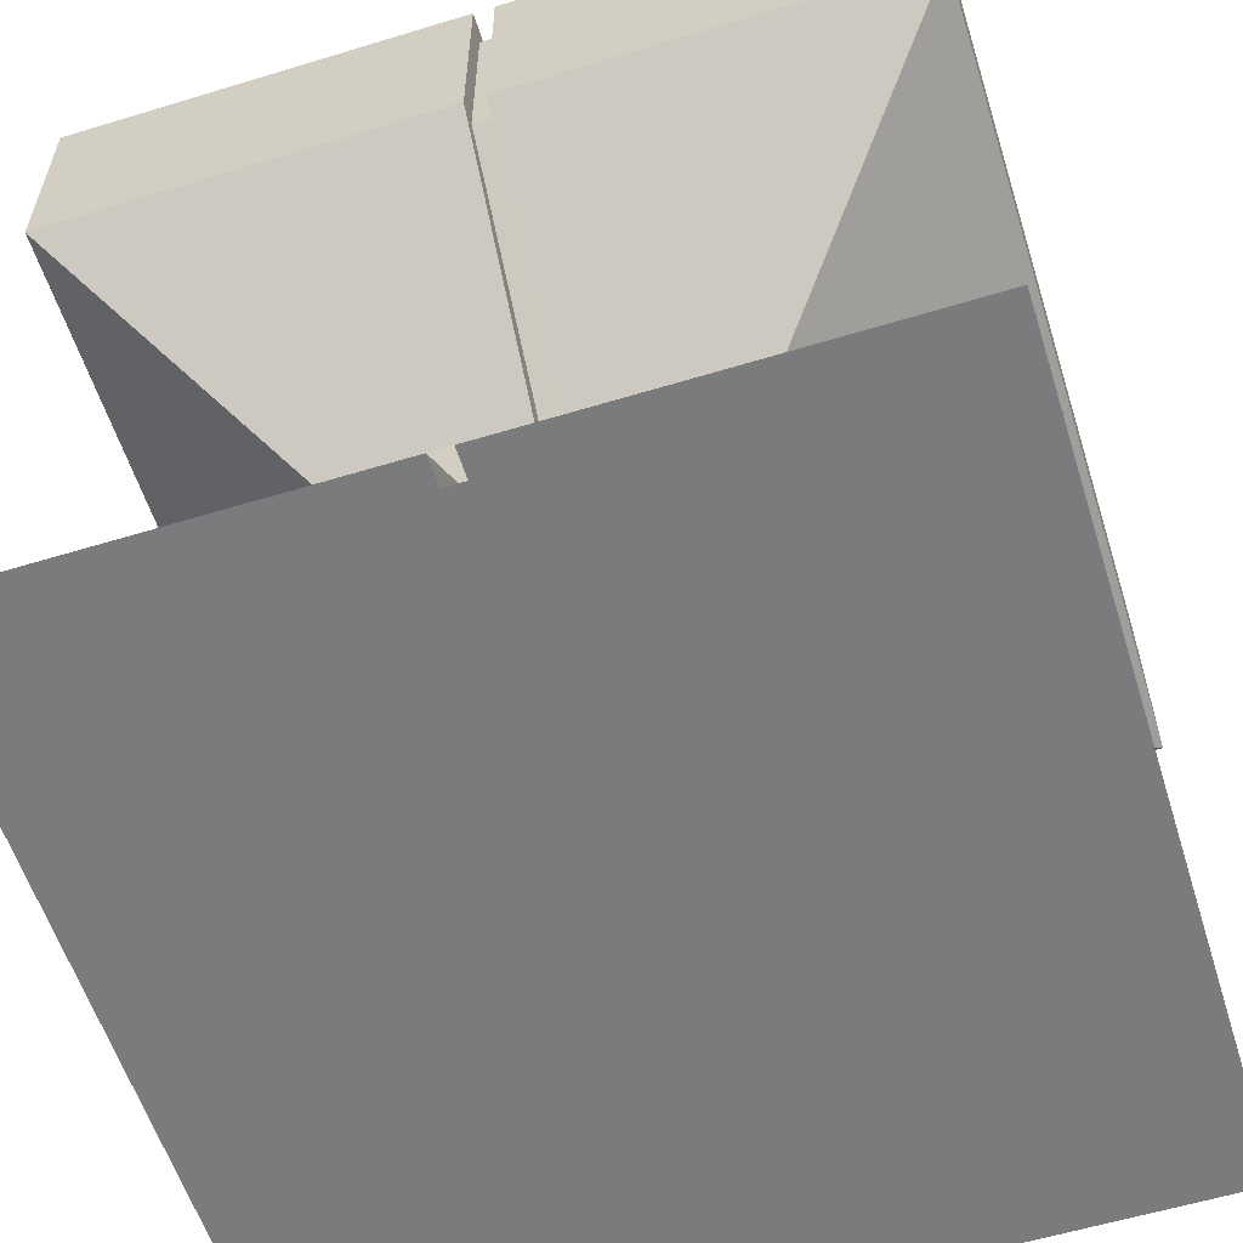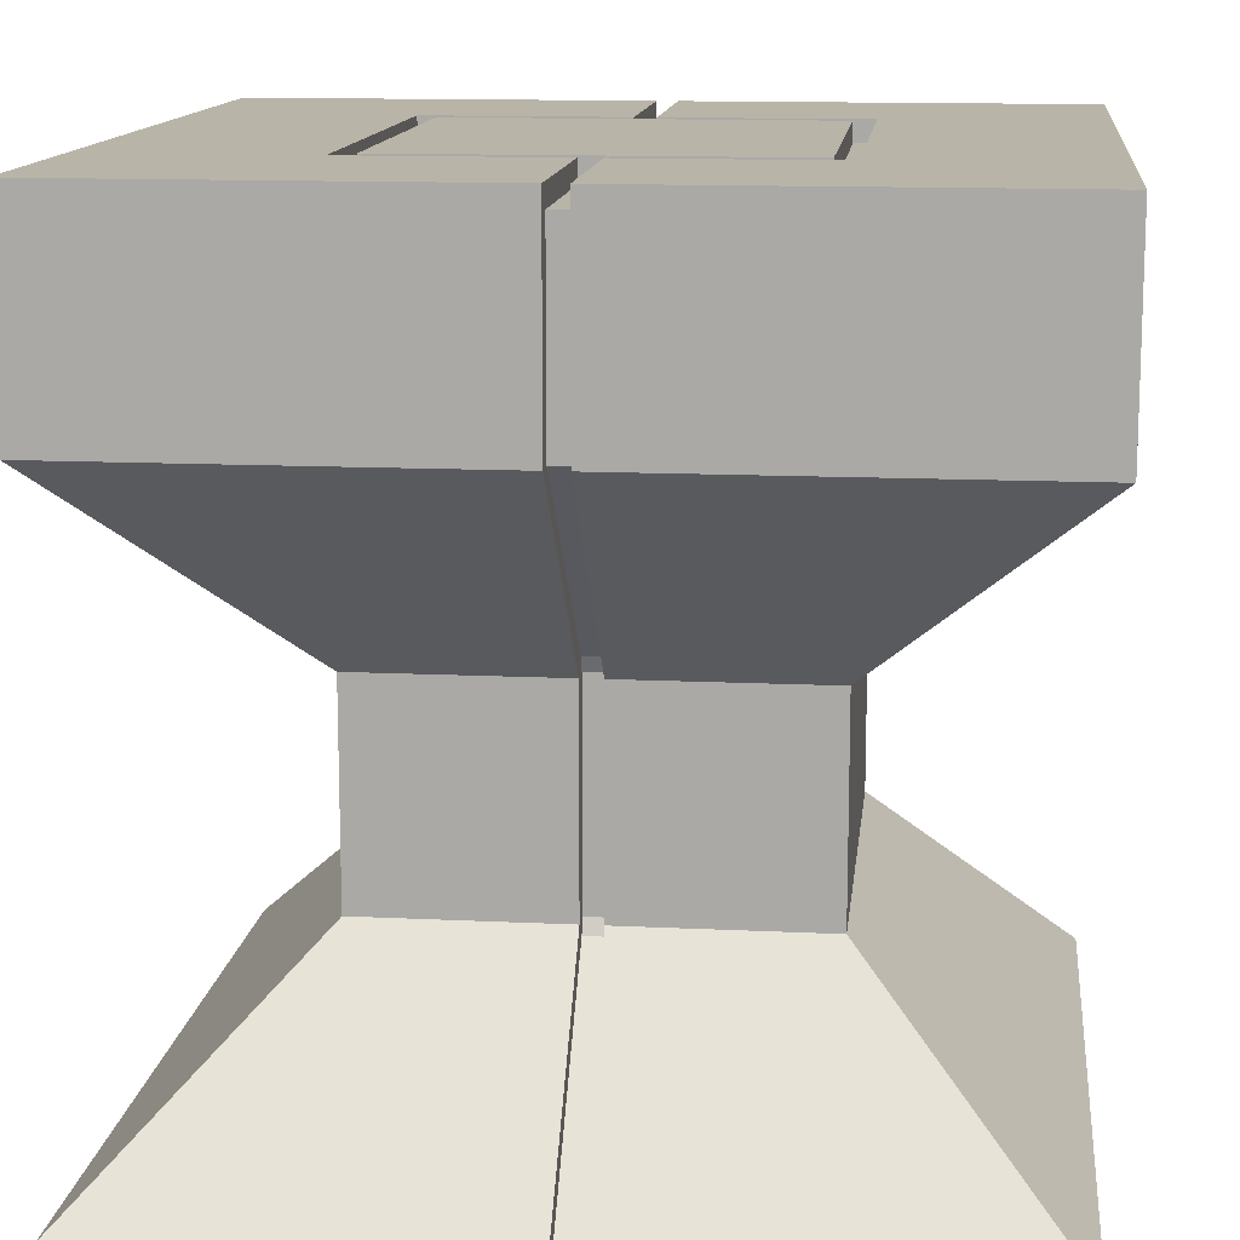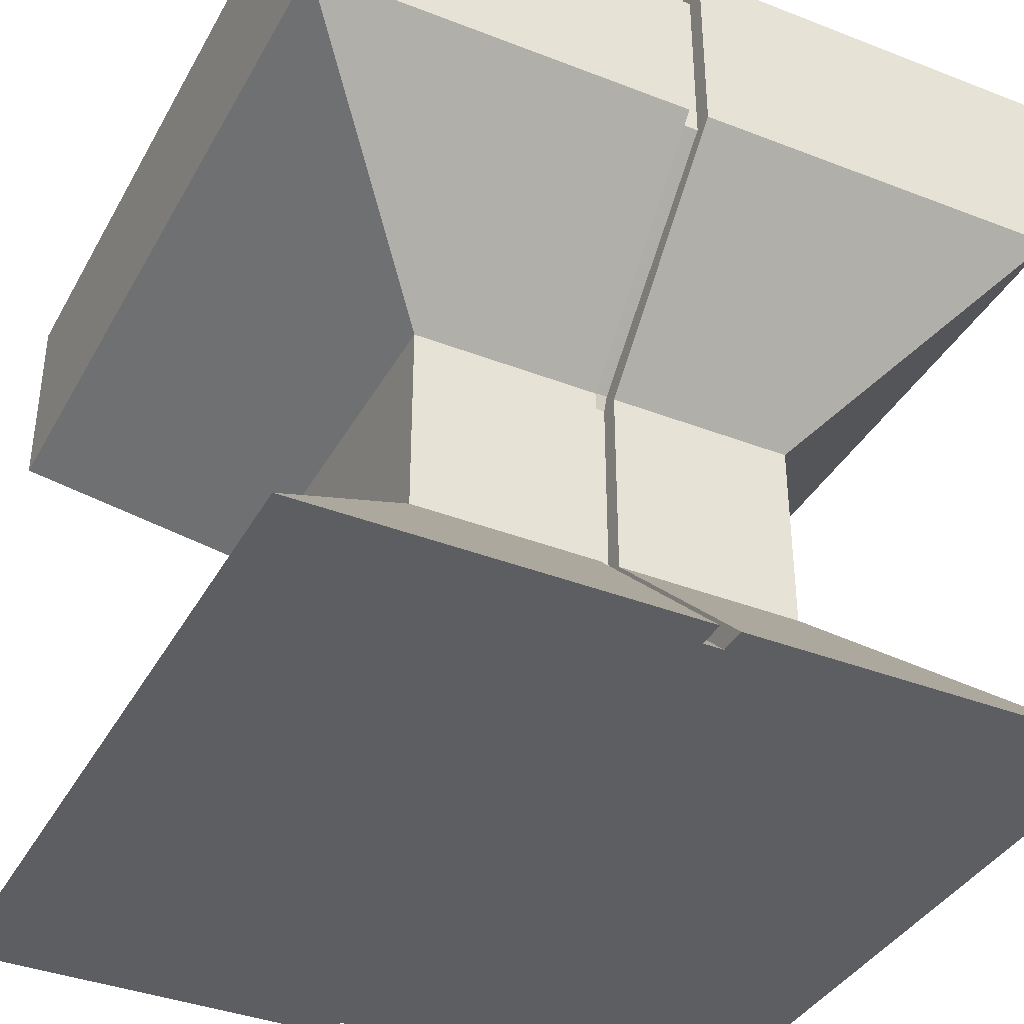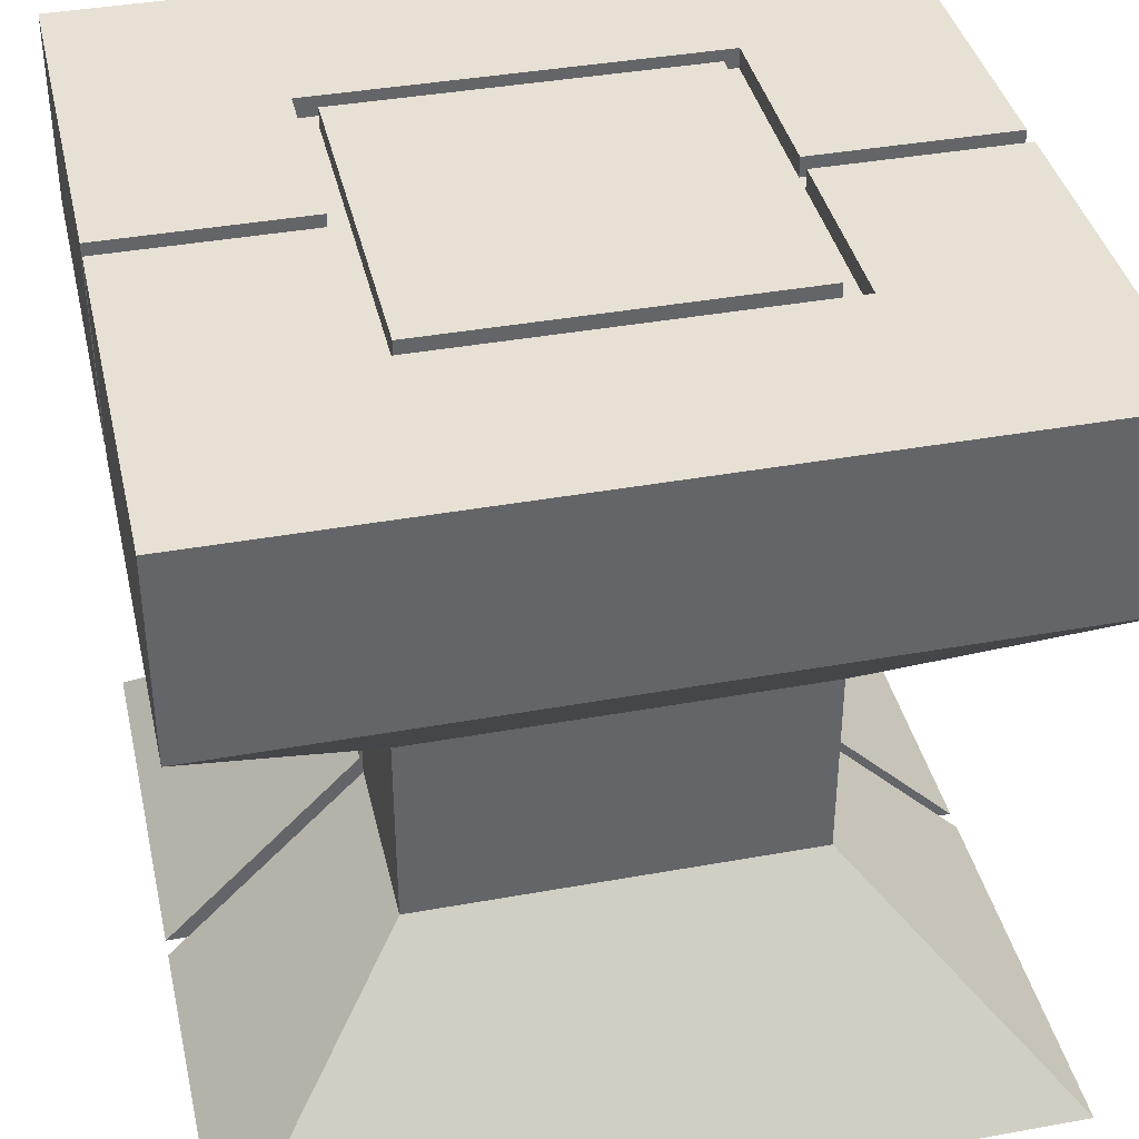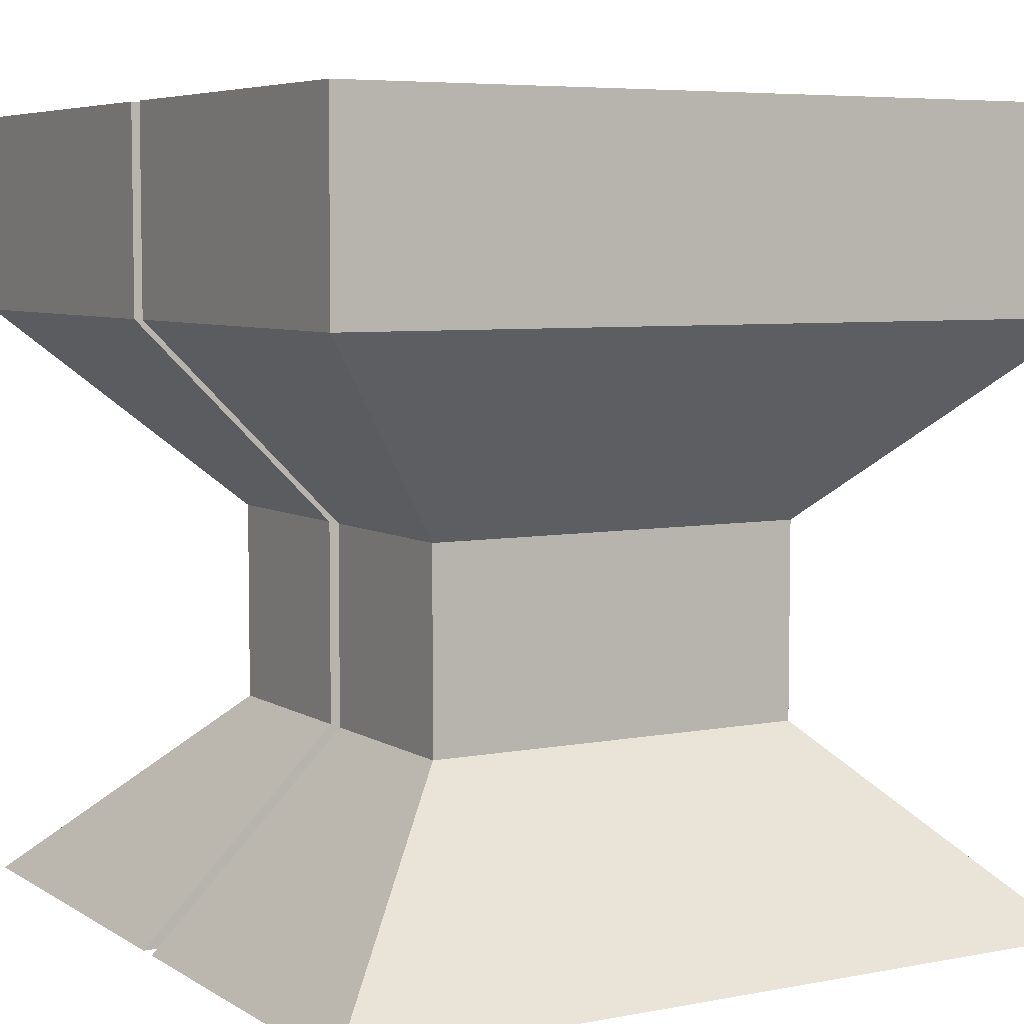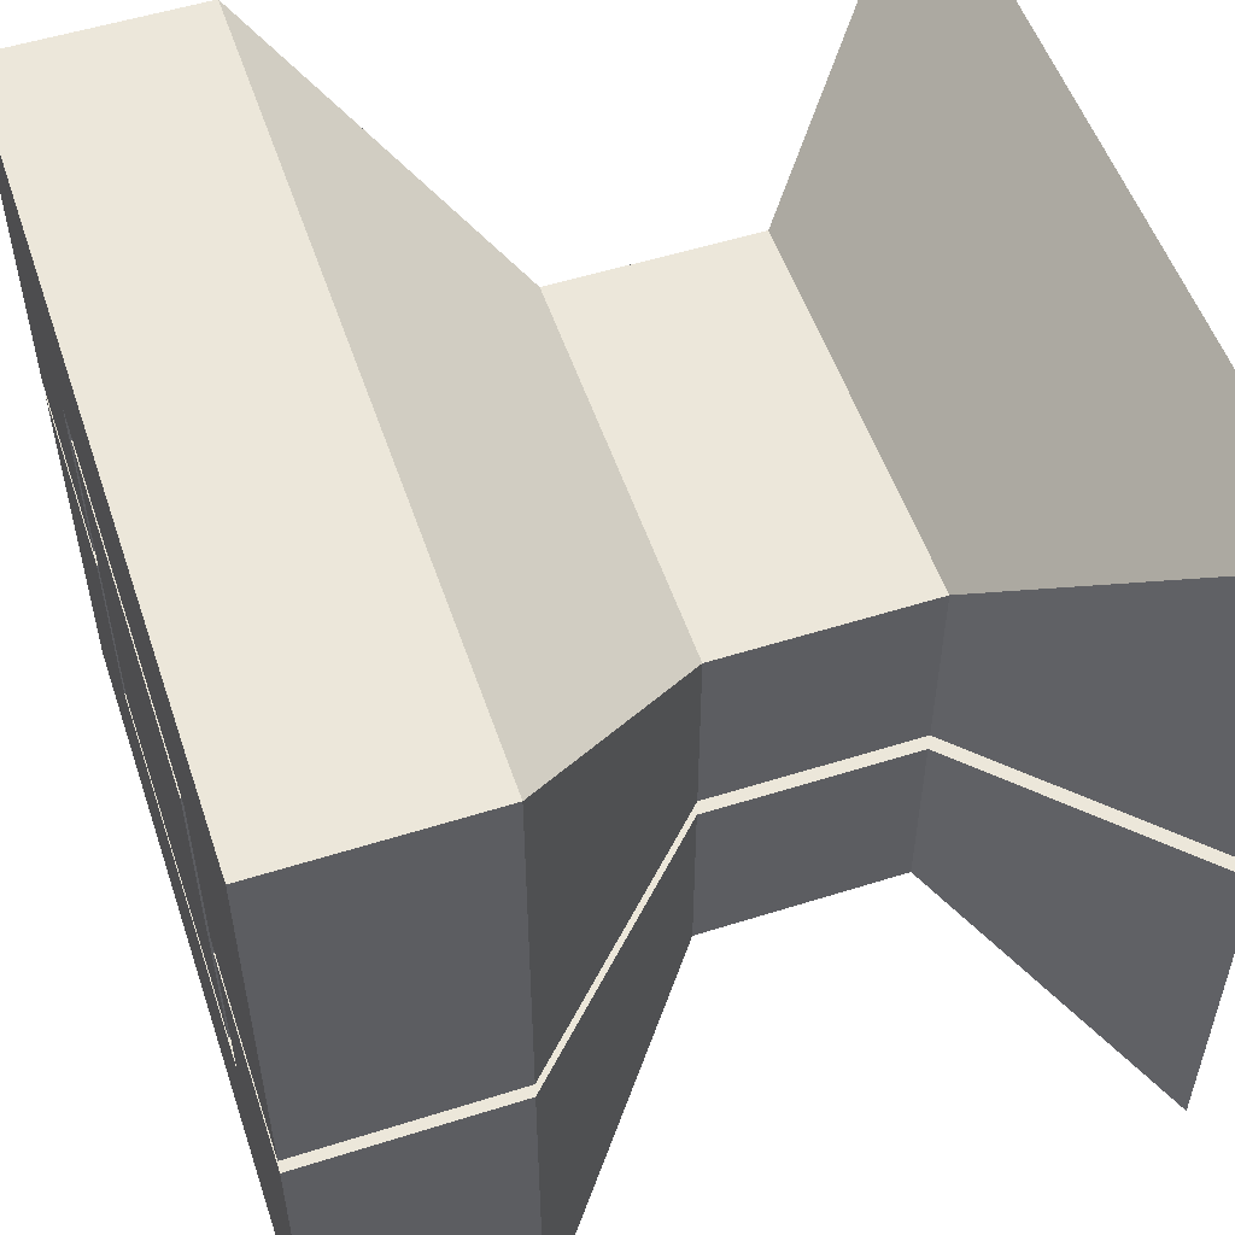
<metadata>
{"format":"obj","ext":"obj","renderer":"f3d","projection":"perspective","resolution":1024,"background":"white","views":[{"elev":-58.3,"azim":107.5,"up":"+Y"},{"elev":13.2,"azim":96.3,"up":"+Y"},{"elev":-38.0,"azim":63.7,"up":"+Y"},{"elev":39.0,"azim":167.2,"up":"+Y"},{"elev":5.9,"azim":149.8,"up":"+Y"},{"elev":53.7,"azim":-108.6,"up":"+Z"}]}
</metadata>
<code>
o Cube_Cube.001
v -1 -1 1
v -0.5 -0.5 0.5
v -1 -1 -1
v -0.5 -0.5 -0.5
v 1 -1 1
v 0.5 -0.5 0.5
v 1 -1 -1
v 0.5 -0.5 -0.5
v -0.5 0 0.5
v -0.5 0 -0.5
v 0.5 0 -0.5
v 0.5 0 0.5
v -1 0.5 1
v -1 0.5 -1
v 1 0.5 -1
v 1 0.5 1
v -1 1 1
v -1 1 -1
v 1 1 -1
v 1 1 1
v -0.5 1 0.5
v -0.5 1 -0.5
v 0.5 1 -0.5
v 0.5 1 0.5
v -0.45 1 0.45
v -0.45 1 -0.45
v 0.45 1 -0.45
v 0.45 1 0.45
v -0.5 0.95 0.5
v -0.5 0.95 -0.5
v 0.5 0.95 -0.5
v 0.5 0.95 0.5
v -0.45 0.95 0.45
v -0.45 0.95 -0.45
v 0.45 0.95 -0.45
v 0.45 0.95 0.45
v -0.5 -0.5 0.025
v -0.5 -0.5 -0.025
v -1 -1 -0.025
v -1 -1 0.025
v -0.5 0 0.025
v -0.5 0 -0.025
v -1 0.5 0.025
v -1 0.5 -0.025
v -1 1 0.025
v -1 1 -0.025
v -0.5 1 0.025
v -0.5 1 -0.025
v 0.5 -0.5 -0.025
v 0.5 -0.5 0.025
v 1 -1 0.025
v 1 -1 -0.025
v 0.5 0 -0.025
v 0.5 0 0.025
v 1 0.5 -0.025
v 1 0.5 0.025
v 1 1 -0.025
v 1 1 0.025
v 0.5 1 -0.025
v 0.5 1 0.025
v 0.95 0.95 -0.025
v 1 0.95 0.025
v 0.5 0.95 -0.025
v 0.5 0.95 0.025
v 0.95 0.5 -0.025
v 0.95 0.5 0.025
v 0.95 1 -0.025
v 0.95 1 0.025
v 0.4646 0.03535 -0.025
v 0.4646 0.03535 0.025
v 0.45 -0.5 -0.025
v 0.45 -0.5 0.025
v 0.45 0 -0.025
v 0.45 0 0.025
v 0.4646 -0.5354 -0.025
v 0.4646 -0.5354 0.025
v 0.9293 -1 0.025
v 0.9293 -1 -0.025
v 1 0.95 -0.025
v 0.95 0.95 0.025
v -0.5 0.95 0.025
v -0.5 0.95 -0.025
v -0.95 0.5 0.025
v -0.95 0.5 -0.025
v -0.95 1 0.025
v -0.95 1 -0.025
v -0.4646 0.03535 0.025
v -0.4646 0.03535 -0.025
v -0.45 -0.5 0.025
v -0.45 -0.5 -0.025
v -0.45 0 0.025
v -0.45 0 -0.025
v -0.4646 -0.5354 0.025
v -0.4646 -0.5354 -0.025
v -0.9293 -1 -0.025
v -0.9293 -1 0.025
v -1 0.95 -0.025
v -1 0.95 0.025
v -0.95 0.95 -0.025
v -0.95 0.95 0.025
f 4 3 39
f 8 7 3
f 6 5 51
f 2 1 5
f 6 12 9
f 12 16 13
f 8 11 53
f 4 10 11
f 2 9 41
f 16 20 17
f 11 15 55
f 10 14 15
f 9 13 43
f 20 24 21
f 79 15 19
f 14 18 19
f 98 13 17
f 26 34 33
f 57 19 23
f 18 22 23
f 45 17 21
f 27 26 25
f 27 35 34
f 28 36 35
f 25 33 36
f 32 36 33
f 31 35 36
f 30 34 35
f 29 33 34
f 24 32 29
f 22 30 31
f 46 48 22
f 14 44 97
f 45 85 100
f 10 42 44
f 38 42 10
f 41 91 89
f 2 37 40
f 38 39 95
f 58 60 24
f 61 67 59
f 16 56 62
f 12 54 56
f 50 54 12
f 8 49 52
f 50 51 77
f 76 72 50
f 69 65 66
f 73 53 69
f 71 73 74
f 65 69 53
f 76 77 78
f 49 75 78
f 79 61 65
f 57 67 61
f 68 80 64
f 64 32 24
f 63 59 23
f 66 65 61
f 64 80 61
f 74 73 69
f 76 75 71
f 42 88 84
f 44 84 99
f 87 83 84
f 41 43 83
f 89 91 92
f 38 90 92
f 94 95 96
f 37 93 96
f 97 99 86
f 98 100 83
f 86 99 82
f 81 100 85
f 82 99 100
f 100 99 84
f 92 91 87
f 42 92 88
f 41 87 91
f 38 94 90
f 37 89 93
f 94 93 89
f 82 30 22
f 81 47 21
f 3 7 78
f 96 95 78
f 1 96 5
f 71 75 49
f 56 66 80
f 62 80 68
f 53 73 71
f 50 72 74
f 54 74 70
f 66 56 54
f 38 4 39
f 4 8 3
f 50 6 51
f 6 2 5
f 2 6 9
f 9 12 13
f 49 8 53
f 8 4 11
f 37 2 41
f 13 16 17
f 53 11 55
f 11 10 15
f 41 9 43
f 17 20 21
f 15 79 55
f 79 19 57
f 15 14 19
f 13 98 43
f 98 17 45
f 25 26 33
f 59 57 23
f 19 18 23
f 47 45 21
f 28 27 25
f 26 27 34
f 27 28 35
f 28 25 36
f 29 32 33
f 32 31 36
f 31 30 35
f 30 29 34
f 21 24 29
f 23 22 31
f 18 46 22
f 97 18 14
f 18 97 46
f 98 45 100
f 14 10 44
f 4 38 10
f 37 41 89
f 1 2 40
f 94 38 95
f 20 58 24
f 63 61 59
f 62 20 16
f 20 62 58
f 16 12 56
f 6 50 12
f 7 8 52
f 76 50 77
f 70 69 66
f 72 71 74
f 55 65 53
f 75 76 78
f 52 49 78
f 55 79 65
f 79 57 61
f 60 68 64
f 60 64 24
f 31 63 23
f 80 66 61
f 63 64 61
f 70 74 69
f 72 76 71
f 44 42 84
f 97 44 99
f 88 87 84
f 87 41 83
f 90 89 92
f 42 38 92
f 93 94 96
f 40 37 96
f 46 97 86
f 43 98 83
f 48 86 82
f 47 81 85
f 81 82 100
f 83 100 84
f 88 92 87
f 90 94 89
f 48 82 22
f 29 81 21
f 95 39 3
f 3 78 95
f 78 7 52
f 77 96 78
f 96 1 40
f 77 51 5
f 5 96 77
f 62 56 80
f 58 62 68
f 49 53 71
f 54 50 74
f 70 66 54

</code>
